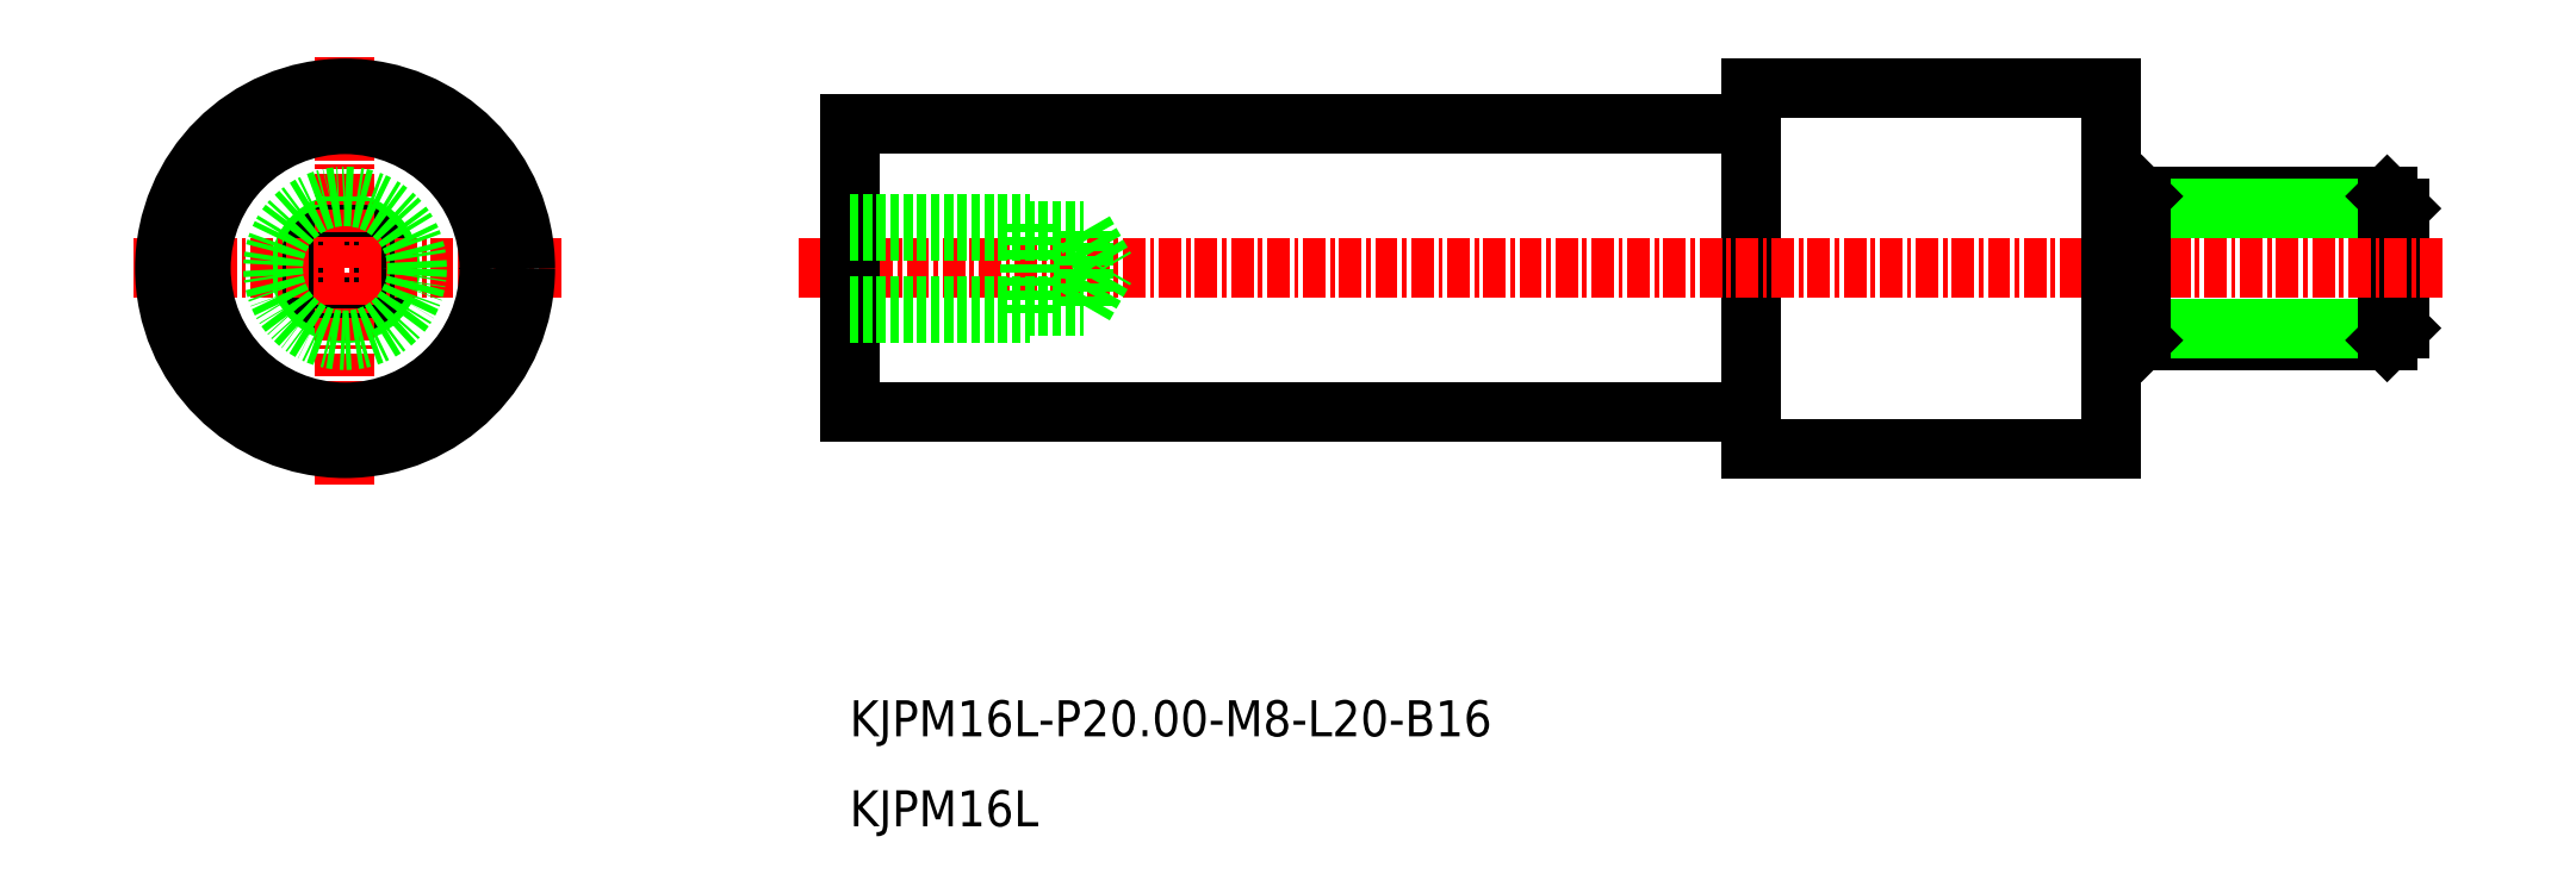
<metadata>
{"format":"dxf","ext":"dxf","renderer":"ezdxf+matplotlib","layout":"modelspace","background":"white","min_lineweight":24,"dpi":150}
</metadata>
<code>
0
SECTION
2
ENTITIES
0
LINE
8
0
10
-2160
20
-842.4
30
0
11
-2146
21
-842.4
31
0
0
LINE
8
0
10
-2146
20
-834.4
30
0
11
-2160
21
-834.4
31
0
0
LINE
8
0
10
-2145
20
-841.7
30
0
11
-2160
21
-841.7
31
0
0
LINE
8
0
10
-2145
20
-835.1
30
0
11
-2160
21
-835.1
31
0
0
LINE
8
0
10
-2145
20
-841.7
30
0
11
-2145
21
-835.1
31
0
0
LINE
8
0
10
-2146
20
-842.4
30
0
11
-2146
21
-834.4
31
0
0
LINE
8
0
10
-2146
20
-834.4
30
0
11
-2145
21
-835.1
31
0
0
LINE
8
0
10
-2145
20
-841.7
30
0
11
-2146
21
-842.4
31
0
0
CIRCLE
8
0
10
-2259
20
-838.4
30
0
40
2.5
0
LINE
8
0
10
-2161
20
-828.4
30
0
11
-2181
21
-828.4
31
0
0
LINE
8
0
10
-2161
20
-828.4
30
0
11
-2161
21
-848.4
31
0
0
LINE
8
0
10
-2161
20
-848.4
30
0
11
-2181
21
-848.4
31
0
0
LINE
8
0
10
-2181
20
-828.4
30
0
11
-2181
21
-848.4
31
0
0
CIRCLE
8
0
10
-2259
20
-838.4
30
0
40
2.067
0
LINE
8
CENTER
10
-2247
20
-838.4
30
0
11
-2271
21
-838.4
31
0
0
LINE
8
CENTER
10
-2259
20
-850.4
30
0
11
-2259
21
-826.4
31
0
0
LINE
8
0
10
-2181
20
-830.4
30
0
11
-2231
21
-830.4
31
0
0
LINE
8
0
10
-2181
20
-846.4
30
0
11
-2231
21
-846.4
31
0
0
LINE
8
CENTER
10
-2143
20
-838.4
30
0
11
-2234
21
-838.4
31
0
0
LINE
8
0
10
-2231
20
-830.4
30
0
11
-2231
21
-846.4
31
0
0
LINE
8
0
10
-2218
20
-836.3
30
0
11
-2217
21
-838.4
31
0
0
LINE
8
0
10
-2218
20
-840.5
30
0
11
-2218
21
-836.3
31
0
0
LINE
8
0
10
-2218
20
-840.5
30
0
11
-2217
21
-838.4
31
0
0
LINE
8
0
10
-2221
20
-840.9
30
0
11
-2221
21
-835.9
31
0
0
LINE
8
0
10
-2231
20
-835.9
30
0
11
-2221
21
-835.9
31
0
0
LINE
8
0
10
-2231
20
-836.3
30
0
11
-2218
21
-836.3
31
0
0
LINE
8
0
10
-2231
20
-840.9
30
0
11
-2221
21
-840.9
31
0
0
LINE
8
0
10
-2231
20
-840.5
30
0
11
-2218
21
-840.5
31
0
0
TEXT
8
0
10
-2231
20
-864.4
30
0
40
2
1
KJPM16L-P20-M8-L20-B16
0
TEXT
8
0
10
-2231
20
-869.4
30
0
40
2
1
KJPM16L
0
LINE
8
0
10
-2160
20
-841.7
30
0
11
-2160
21
-842.4
31
0
0
LINE
8
0
10
-2160
20
-834.4
30
0
11
-2160
21
-835.1
31
0
0
LINE
8
0
10
-2160
20
-842.4
30
0
11
-2160
21
-834.4
31
0
0
LINE
8
0
10
-2160
20
-841.7
30
0
11
-2160
21
-835.1
31
0
0
LINE
8
0
10
-2160
20
-835.1
30
0
11
-2161
21
-835.1
31
0
0
LINE
8
0
10
-2160
20
-841.7
30
0
11
-2161
21
-841.7
31
0
0
LINE
8
0
10
-2161
20
-841.7
30
0
11
-2161
21
-835.1
31
0
0
CIRCLE
8
0
10
-2259
20
-838.4
30
0
40
8
0
CIRCLE
8
0
10
-2259
20
-838.4
30
0
40
10
0
CIRCLE
8
0
10
-2259
20
-838.4
30
0
40
4
0
ENDSEC
0
EOF

</code>
